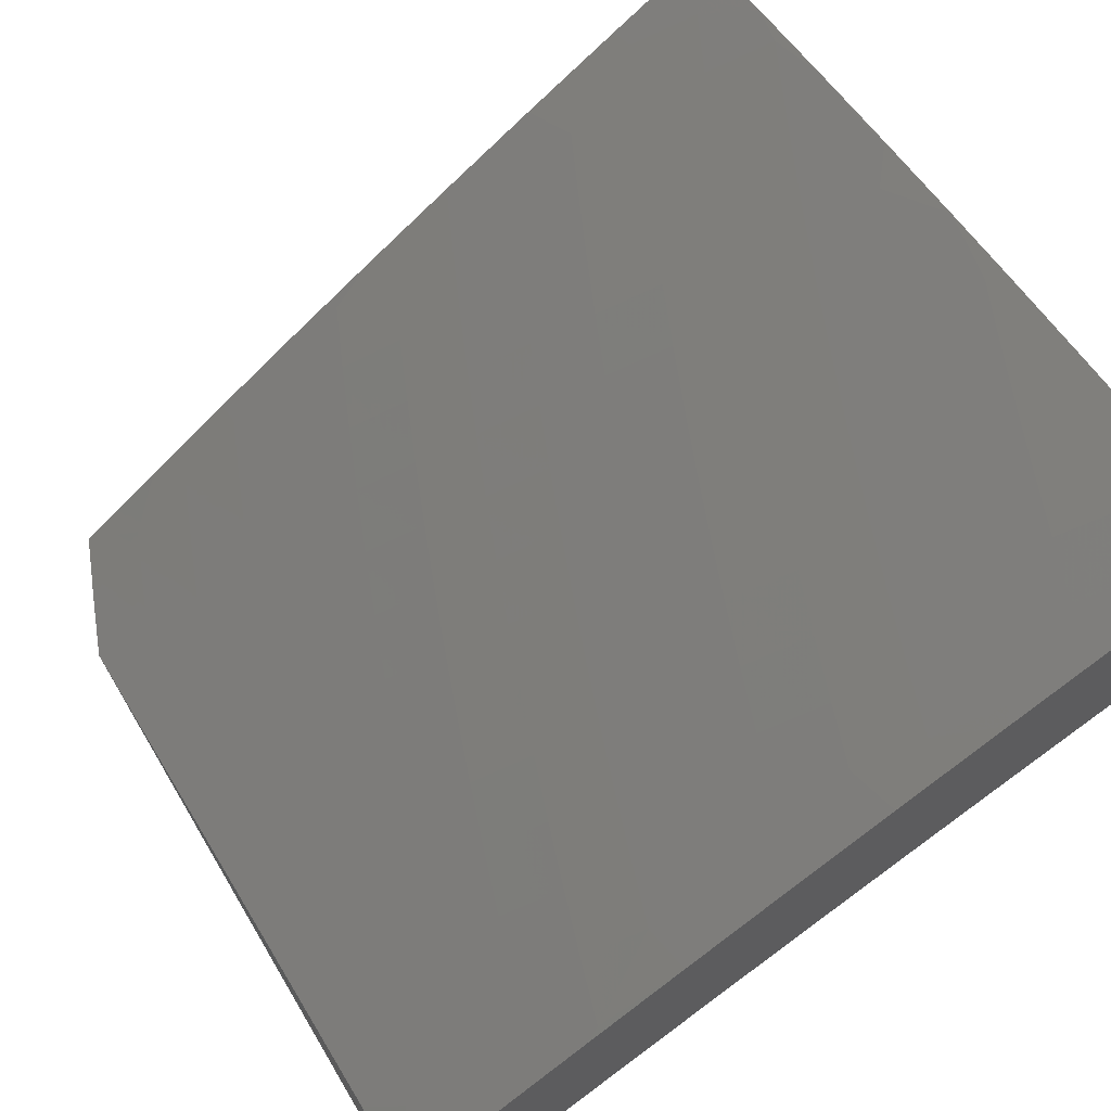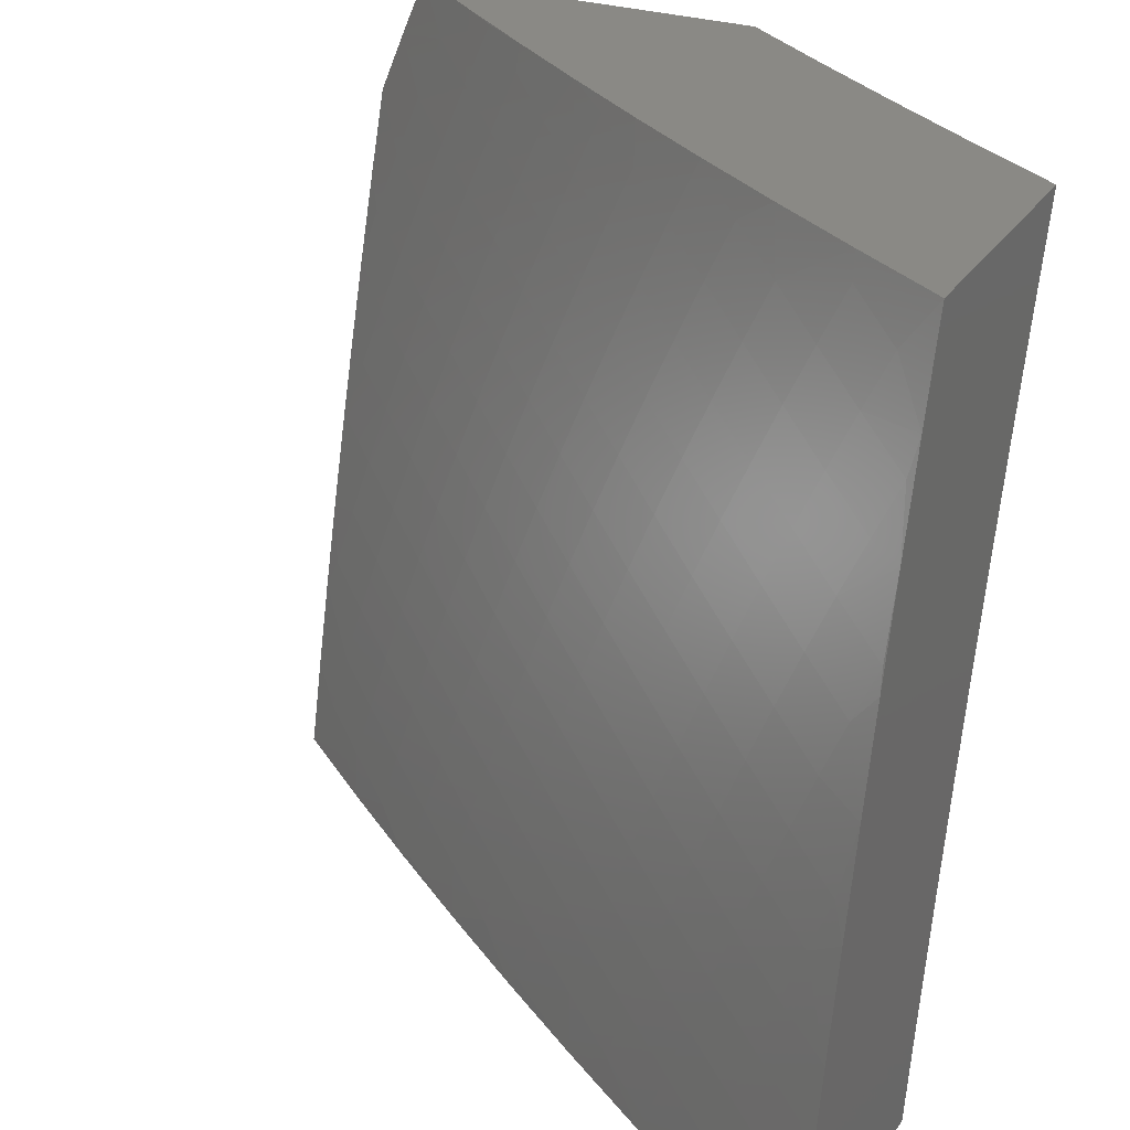
<metadata>
{"format":"stl","ext":"stl","renderer":"f3d","projection":"perspective","resolution":1024,"background":"white","views":[{"elev":69.1,"azim":-30.8,"up":"+Z"},{"elev":28.0,"azim":26.5,"up":"+Y"}]}
</metadata>
<code>
# stl→obj: 387 verts, 770 faces
v -6.771 2 9.085
v -6.878 2 9
v -6.806 2.061 9.043
v -6.837 2.128 9
v -6.781 2.136 9.043
v -6.756 2.211 9.043
v -6.708 2.195 9.085
v -6.682 2.269 9.085
v -6.634 2.253 9.127
v -6.607 2.327 9.127
v -6.559 2.31 9.169
v -6.531 2.383 9.169
v -6.483 2.365 9.21
v -6.455 2.438 9.21
v -6.407 2.419 9.251
v -6.378 2.491 9.251
v -6.33 2.472 9.292
v -6.3 2.543 9.292
v -6.252 2.524 9.333
v -6.222 2.594 9.333
v -6.174 2.574 9.373
v -6.143 2.643 9.373
v -6.095 2.623 9.413
v -6.063 2.691 9.413
v -6.015 2.67 9.452
v -6 2.753 9.436
v -6 2.629 9.475
v -6.794 2.256 9
v -6.73 2.286 9.043
v -6.655 2.344 9.085
v -6.58 2.4 9.127
v -6.503 2.456 9.169
v -6.426 2.51 9.21
v -6.348 2.563 9.251
v -6.27 2.614 9.292
v -6.191 2.664 9.333
v -6.111 2.713 9.373
v -6.031 2.76 9.413
v -6 2.877 9.395
v -6.045 2.851 9.373
v -6.011 2.919 9.373
v -6.092 2.873 9.333
v -6.058 2.942 9.333
v -6.139 2.895 9.292
v -6.104 2.965 9.292
v -6.186 2.917 9.251
v -6.151 2.987 9.251
v -6.233 2.939 9.21
v -6.246 3 9.179
v -6.279 2.961 9.169
v -6.325 2.983 9.127
v -6.36 2.911 9.127
v -6.367 3 9.09
v -6.407 2.932 9.085
v -6.453 2.953 9.043
v -6.487 2.88 9.043
v -6.544 2.878 9
v -6.521 2.806 9.043
v -6.599 2.756 9
v -6.554 2.732 9.043
v -6.586 2.658 9.043
v -6.507 2.713 9.085
v -6.538 2.639 9.085
v -6.46 2.693 9.127
v -6.491 2.62 9.127
v -6.413 2.674 9.169
v -6.444 2.601 9.169
v -6.365 2.654 9.21
v -6.396 2.582 9.21
v -6.318 2.634 9.251
v -6.749 2.382 9
v -6.703 2.361 9.043
v -6.627 2.418 9.085
v -6.551 2.474 9.127
v -6.474 2.528 9.169
v -6.675 2.435 9.043
v -6.701 2.508 9
v -6.646 2.51 9.043
v -6.616 2.584 9.043
v -6.569 2.566 9.085
v -6.651 2.632 9
v -6.486 3 9
v -6.123 3 9.266
v -6 3 9.352
v -6 2.504 9.512
v -6.028 2.513 9.491
v -6.046 2.602 9.452
v -6 2.379 9.548
v -6.008 2.425 9.53
v -6.057 2.445 9.491
v -6.106 2.465 9.452
v -6.077 2.533 9.452
v -6.155 2.484 9.413
v -6.125 2.554 9.413
v -6.203 2.504 9.373
v -6 2.253 9.582
v -6.014 2.271 9.568
v -6.036 2.357 9.53
v -6.085 2.377 9.491
v -6.135 2.396 9.452
v -6.184 2.415 9.413
v -6.233 2.434 9.373
v -6.281 2.453 9.333
v -6.04 2.203 9.568
v -6 2.127 9.614
v -6.065 2.136 9.568
v -6.015 2.118 9.606
v -6.089 2.068 9.568
v -6.039 2.051 9.606
v -6.113 2 9.568
v -6 2 9.644
v -6.164 2.017 9.53
v -6.225 2 9.491
v -6.214 2.033 9.491
v -6.265 2.05 9.452
v -6.19 2.102 9.491
v -6.24 2.119 9.452
v -6.165 2.171 9.491
v -6.215 2.189 9.452
v -6.14 2.24 9.491
v -6.189 2.258 9.452
v -6.113 2.308 9.491
v -6.162 2.327 9.452
v -6.336 2 9.413
v -6.315 2.066 9.413
v -6.29 2.136 9.413
v -6.265 2.206 9.413
v -6.239 2.276 9.413
v -6.212 2.346 9.413
v -6.447 2 9.333
v -6.388 2.012 9.373
v -6.364 2.082 9.373
v -6.556 2 9.252
v -6.488 2.043 9.292
v -6.438 2.028 9.333
v -6.664 2 9.169
v -6.61 2.002 9.21
v -6.586 2.075 9.21
v -6.537 2.059 9.251
v -6.513 2.131 9.251
v -6.464 2.115 9.292
v -6.439 2.187 9.292
v -6.389 2.17 9.333
v -6.364 2.241 9.333
v -6.314 2.224 9.373
v -6.288 2.294 9.373
v -6.708 2.031 9.127
v -6.659 2.017 9.169
v -6.757 2.046 9.085
v -6.733 2.121 9.085
v -6.684 2.105 9.127
v -6.66 2.179 9.127
v -6.635 2.09 9.169
v -6.611 2.163 9.169
v -6.585 2.237 9.169
v -6.562 2.147 9.21
v -6.488 2.203 9.251
v -6.413 2.258 9.292
v -6.337 2.312 9.333
v -6.261 2.364 9.373
v -6.414 2.099 9.333
v -6.537 2.22 9.21
v -6.51 2.293 9.21
v -6.462 2.275 9.251
v -6.386 2.33 9.292
v -6.31 2.383 9.333
v -6.34 2.153 9.373
v -6.14 2.085 9.53
v -6.115 2.154 9.53
v -6.09 2.222 9.53
v -6.063 2.29 9.53
v -6.599 2.492 9.085
v -6.522 2.547 9.127
v -6.435 2.347 9.251
v -6.358 2.401 9.292
v -6.474 2.786 9.085
v -6.441 2.859 9.085
v -6.428 2.766 9.127
v -6.395 2.839 9.127
v -6.381 2.746 9.169
v -6.348 2.818 9.169
v -6.314 2.89 9.169
v -6.333 2.725 9.21
v -6.301 2.797 9.21
v -6.267 2.868 9.21
v -6.286 2.705 9.251
v -6.254 2.776 9.251
v -6.22 2.847 9.251
v -6.239 2.685 9.292
v -6.206 2.755 9.292
v -6.173 2.825 9.292
v -6.159 2.734 9.333
v -6.078 2.782 9.373
v -6.126 2.804 9.333
v -7 2.107 9.213
v -7 2 9.238
v -6.957 2.073 9.256
v -6.879 2 9.334
v -6.884 2.052 9.318
v -6.812 2.03 9.38
v -6.861 2.13 9.318
v -6.788 2.108 9.38
v -6.836 2.208 9.318
v -6.764 2.185 9.38
v -6.81 2.287 9.318
v -6.738 2.262 9.38
v -6.783 2.365 9.318
v -6.712 2.34 9.38
v -6.684 2.417 9.38
v -6.612 2.391 9.441
v -6.584 2.467 9.441
v -6.512 2.44 9.501
v -6.555 2.543 9.441
v -6.484 2.515 9.501
v -6.525 2.619 9.441
v -6.454 2.59 9.501
v -6.494 2.695 9.441
v -6.424 2.665 9.501
v -6.463 2.77 9.441
v -6.392 2.74 9.501
v -6.43 2.846 9.441
v -6.36 2.815 9.501
v -6.396 2.921 9.441
v -6.326 2.889 9.501
v -6.361 2.996 9.441
v -6.292 2.963 9.501
v -6.359 3 9.441
v -6.24 3 9.525
v -6.222 2.93 9.561
v -6.121 3 9.607
v -6.117 2.969 9.619
v -6.047 2.935 9.678
v -6.081 2.864 9.678
v -6 2.877 9.727
v -6.01 2.83 9.735
v -6 2.753 9.765
v -6.043 2.759 9.735
v -6.074 2.688 9.735
v -6.114 2.792 9.678
v -6.146 2.72 9.678
v -6.185 2.824 9.619
v -6.218 2.752 9.619
v -6.256 2.857 9.561
v -6.289 2.783 9.561
v -6.757 2 9.428
v -6.738 2.008 9.441
v -6.715 2.085 9.441
v -6.691 2.162 9.441
v -6.666 2.238 9.441
v -6.64 2.315 9.441
v -6.54 2.365 9.501
v -6.44 2.413 9.561
v -6.412 2.487 9.561
v -6.382 2.562 9.561
v -6.352 2.636 9.561
v -6.321 2.71 9.561
v -6.634 2 9.521
v -6.642 2.062 9.501
v -6.568 2.039 9.561
v -6.51 2 9.611
v -6.494 2.016 9.619
v -6.384 2 9.701
v -6.396 2.066 9.678
v -6.321 2.042 9.735
v -6.372 2.139 9.678
v -6.297 2.114 9.735
v -6.347 2.212 9.678
v -6.273 2.187 9.735
v -6.247 2.259 9.735
v -6.173 2.232 9.792
v -6.147 2.303 9.792
v -6.072 2.275 9.848
v -6.119 2.374 9.792
v -6.045 2.345 9.848
v -6.091 2.445 9.792
v -6.018 2.415 9.848
v -6.063 2.516 9.792
v -6 2.504 9.836
v -6.033 2.586 9.792
v -6 2.628 9.801
v -6.002 2.656 9.792
v -6.257 2 9.788
v -6.246 2.018 9.792
v -6.222 2.089 9.792
v -6.198 2.161 9.792
v -6.098 2.205 9.848
v -6 2.253 9.9
v -6 2.378 9.869
v -6.129 2 9.873
v -6.147 2.064 9.848
v -6.072 2.039 9.903
v -6 2 9.957
v -6 2.126 9.929
v -6.023 2.178 9.903
v -6.048 2.108 9.903
v -6.123 2.134 9.848
v -6 3 9.687
v -6.477 3 9.356
v -6.466 2.952 9.38
v -6.535 2.984 9.318
v -6.593 3 9.269
v -6.569 2.907 9.318
v -6.638 2.938 9.256
v -6.603 2.83 9.318
v -6.672 2.86 9.256
v -6.635 2.753 9.318
v -6.705 2.782 9.256
v -6.667 2.676 9.318
v -6.737 2.704 9.256
v -6.697 2.598 9.318
v -6.768 2.626 9.256
v -6.727 2.52 9.318
v -6.798 2.547 9.256
v -6.827 2.469 9.256
v -6.897 2.494 9.193
v -6.925 2.414 9.193
v -6.996 2.439 9.129
v -7 2.426 9.13
v -7 2.531 9.099
v -6.967 2.519 9.129
v -6.938 2.599 9.129
v -6.868 2.573 9.193
v -6.907 2.68 9.129
v -6.838 2.653 9.193
v -6.876 2.76 9.129
v -6.806 2.732 9.193
v -6.843 2.839 9.129
v -6.774 2.811 9.193
v -6.809 2.919 9.129
v -6.741 2.89 9.193
v -6.775 2.998 9.129
v -6.707 2.968 9.193
v -6.708 3 9.181
v -6.822 3 9.091
v -6.877 2.948 9.065
v -6.935 3 9
v -6.968 2.923 9
v -6.911 2.868 9.065
v -7 2.846 9
v -6.944 2.787 9.065
v -7 2.741 9.034
v -6.976 2.706 9.065
v -7 2.636 9.067
v -6.953 2.334 9.193
v -7 2.32 9.159
v -6.979 2.255 9.193
v -7 2.213 9.187
v -6.908 2.232 9.256
v -6.933 2.153 9.256
v -6.544 2.114 9.561
v -6.47 2.09 9.619
v -6.52 2.189 9.561
v -6.446 2.164 9.619
v -6.494 2.264 9.561
v -6.421 2.238 9.619
v -6.394 2.312 9.619
v -6.321 2.285 9.678
v -6.294 2.358 9.678
v -6.22 2.331 9.735
v -6.266 2.431 9.678
v -6.193 2.403 9.735
v -6.238 2.504 9.678
v -6.165 2.474 9.735
v -6.208 2.576 9.678
v -6.136 2.546 9.735
v -6.178 2.648 9.678
v -6.105 2.617 9.735
v -6.618 2.138 9.501
v -6.593 2.214 9.501
v -6.567 2.289 9.501
v -6.467 2.339 9.561
v -6.367 2.386 9.619
v -6.339 2.459 9.619
v -6.31 2.533 9.619
v -6.28 2.606 9.619
v -6.25 2.679 9.619
v -6.882 2.311 9.256
v -6.855 2.39 9.256
v -6.756 2.443 9.318
v -6.656 2.494 9.38
v -6.627 2.571 9.38
v -6.596 2.647 9.38
v -6.565 2.724 9.38
v -6.533 2.8 9.38
v -6.5 2.877 9.38
v -6.152 2.897 9.619
v -7 2 9
f 1 2 3
f 3 2 4
f 3 4 5
f 5 4 6
f 5 6 7
f 7 6 8
f 7 8 9
f 9 8 10
f 9 10 11
f 11 10 12
f 11 12 13
f 13 12 14
f 13 14 15
f 15 14 16
f 15 16 17
f 17 16 18
f 17 18 19
f 19 18 20
f 19 20 21
f 21 20 22
f 21 22 23
f 23 22 24
f 23 24 25
f 25 24 26
f 25 26 27
f 4 28 6
f 6 28 29
f 6 29 8
f 8 29 30
f 8 30 10
f 10 30 31
f 10 31 12
f 12 31 32
f 12 32 14
f 14 32 33
f 14 33 16
f 16 33 34
f 16 34 18
f 18 34 35
f 18 35 20
f 20 35 36
f 20 36 22
f 22 36 37
f 22 37 24
f 24 37 38
f 24 38 26
f 26 38 39
f 39 38 40
f 39 40 41
f 41 40 42
f 41 42 43
f 43 42 44
f 43 44 45
f 45 44 46
f 45 46 47
f 47 46 48
f 47 48 49
f 49 48 50
f 49 50 51
f 51 50 52
f 51 52 53
f 53 52 54
f 53 54 55
f 55 54 56
f 55 56 57
f 57 56 58
f 57 58 59
f 59 58 60
f 59 60 61
f 61 60 62
f 61 62 63
f 63 62 64
f 63 64 65
f 65 64 66
f 65 66 67
f 67 66 68
f 67 68 69
f 69 68 70
f 69 70 34
f 34 70 35
f 28 71 29
f 29 71 72
f 29 72 30
f 30 72 73
f 30 73 31
f 31 73 74
f 31 74 32
f 32 74 75
f 32 75 33
f 33 75 69
f 33 69 34
f 72 71 76
f 76 71 77
f 76 77 78
f 78 77 79
f 78 79 80
f 80 79 63
f 80 63 65
f 77 81 79
f 79 81 61
f 79 61 63
f 81 59 61
f 57 82 55
f 55 82 53
f 53 49 51
f 49 83 47
f 47 83 45
f 83 84 45
f 45 84 43
f 43 84 41
f 41 84 39
f 85 86 27
f 27 86 87
f 27 87 25
f 25 87 23
f 88 89 85
f 85 89 90
f 85 90 86
f 86 90 91
f 86 91 92
f 92 91 93
f 92 93 94
f 94 93 95
f 94 95 21
f 21 95 19
f 96 97 88
f 88 97 98
f 88 98 89
f 89 98 99
f 89 99 90
f 90 99 100
f 90 100 91
f 91 100 101
f 91 101 93
f 93 101 102
f 93 102 95
f 95 102 103
f 95 103 19
f 19 103 17
f 97 96 104
f 104 96 105
f 104 105 106
f 106 105 107
f 106 107 108
f 108 107 109
f 108 109 110
f 110 109 111
f 111 109 105
f 105 109 107
f 108 110 112
f 112 110 113
f 112 113 114
f 114 113 115
f 114 115 116
f 116 115 117
f 116 117 118
f 118 117 119
f 118 119 120
f 120 119 121
f 120 121 122
f 122 121 123
f 122 123 99
f 99 123 100
f 113 124 115
f 115 124 125
f 115 125 117
f 117 125 126
f 117 126 119
f 119 126 127
f 119 127 121
f 121 127 128
f 121 128 123
f 123 128 129
f 123 129 100
f 100 129 101
f 130 131 124
f 124 131 132
f 124 132 125
f 125 132 126
f 133 134 130
f 130 134 135
f 130 135 131
f 131 135 132
f 136 137 133
f 133 137 138
f 133 138 139
f 139 138 140
f 139 140 141
f 141 140 142
f 141 142 143
f 143 142 144
f 143 144 145
f 145 144 146
f 145 146 128
f 128 146 129
f 1 147 136
f 136 147 148
f 136 148 137
f 137 148 138
f 147 1 149
f 149 1 3
f 149 3 150
f 150 3 5
f 150 5 7
f 147 149 151
f 151 149 150
f 151 150 152
f 152 150 7
f 152 7 9
f 148 147 153
f 153 147 151
f 153 151 154
f 154 151 152
f 154 152 155
f 155 152 9
f 155 9 11
f 148 153 138
f 138 153 156
f 138 156 140
f 140 156 157
f 140 157 142
f 142 157 158
f 142 158 144
f 144 158 159
f 144 159 146
f 146 159 160
f 146 160 129
f 129 160 101
f 156 153 154
f 134 133 139
f 139 141 134
f 134 141 161
f 134 161 135
f 135 161 132
f 156 154 162
f 162 154 155
f 162 155 163
f 163 155 11
f 163 11 13
f 156 162 157
f 157 162 164
f 157 164 158
f 158 164 165
f 158 165 159
f 159 165 166
f 159 166 160
f 160 166 102
f 160 102 101
f 164 162 163
f 161 141 143
f 132 161 167
f 167 161 143
f 167 143 145
f 127 126 167
f 167 126 132
f 127 167 145
f 112 114 168
f 168 114 116
f 168 116 169
f 169 116 118
f 169 118 170
f 170 118 120
f 170 120 171
f 171 120 122
f 171 122 98
f 98 122 99
f 106 108 168
f 168 108 112
f 106 168 169
f 72 76 73
f 73 76 172
f 73 172 74
f 74 172 173
f 74 173 75
f 75 173 67
f 75 67 69
f 164 163 174
f 174 163 13
f 174 13 15
f 164 174 165
f 165 174 175
f 165 175 166
f 166 175 103
f 166 103 102
f 175 174 15
f 127 145 128
f 106 169 104
f 104 169 170
f 104 170 97
f 97 170 171
f 97 171 98
f 76 78 172
f 172 78 80
f 172 80 173
f 173 80 65
f 173 65 67
f 103 175 17
f 17 175 15
f 62 60 176
f 176 60 58
f 176 58 177
f 177 58 56
f 177 56 54
f 64 62 178
f 178 62 176
f 178 176 179
f 179 176 177
f 179 177 52
f 52 177 54
f 66 64 180
f 180 64 178
f 180 178 181
f 181 178 179
f 181 179 182
f 182 179 52
f 182 52 50
f 68 66 183
f 183 66 180
f 183 180 184
f 184 180 181
f 184 181 185
f 185 181 182
f 185 182 48
f 48 182 50
f 70 68 186
f 186 68 183
f 186 183 187
f 187 183 184
f 187 184 188
f 188 184 185
f 188 185 46
f 46 185 48
f 35 70 189
f 189 70 186
f 189 186 190
f 190 186 187
f 190 187 191
f 191 187 188
f 191 188 44
f 44 188 46
f 35 189 36
f 36 189 192
f 36 192 37
f 37 192 193
f 37 193 38
f 38 193 40
f 192 189 190
f 94 21 23
f 92 94 87
f 87 94 23
f 86 92 87
f 192 190 194
f 194 190 191
f 194 191 42
f 42 191 44
f 42 40 194
f 194 40 193
f 194 193 192
f 195 196 197
f 197 196 198
f 197 198 199
f 199 198 200
f 199 200 201
f 201 200 202
f 201 202 203
f 203 202 204
f 203 204 205
f 205 204 206
f 205 206 207
f 207 206 208
f 207 208 209
f 209 208 210
f 209 210 211
f 211 210 212
f 211 212 213
f 213 212 214
f 213 214 215
f 215 214 216
f 215 216 217
f 217 216 218
f 217 218 219
f 219 218 220
f 219 220 221
f 221 220 222
f 221 222 223
f 223 222 224
f 223 224 225
f 225 224 226
f 225 226 227
f 227 226 228
f 228 226 229
f 228 229 230
f 230 229 231
f 230 231 232
f 232 231 233
f 232 233 234
f 234 233 235
f 234 235 236
f 236 235 237
f 236 237 238
f 238 237 239
f 238 239 240
f 240 239 241
f 240 241 242
f 242 241 243
f 242 243 244
f 244 243 224
f 244 224 222
f 198 245 200
f 200 245 246
f 200 246 202
f 202 246 247
f 202 247 204
f 204 247 248
f 204 248 206
f 206 248 249
f 206 249 208
f 208 249 250
f 208 250 210
f 210 250 251
f 210 251 212
f 212 251 252
f 212 252 214
f 214 252 253
f 214 253 216
f 216 253 254
f 216 254 218
f 218 254 255
f 218 255 220
f 220 255 256
f 220 256 222
f 222 256 244
f 245 257 246
f 246 257 258
f 246 258 247
f 247 258 248
f 258 257 259
f 259 257 260
f 259 260 261
f 261 260 262
f 261 262 263
f 263 262 264
f 263 264 265
f 265 264 266
f 265 266 267
f 267 266 268
f 267 268 269
f 269 268 270
f 269 270 271
f 271 270 272
f 271 272 273
f 273 272 274
f 273 274 275
f 275 274 276
f 275 276 277
f 277 276 278
f 277 278 279
f 279 278 280
f 279 280 281
f 281 280 236
f 281 236 238
f 262 282 264
f 264 282 283
f 264 283 266
f 266 283 284
f 266 284 268
f 268 284 285
f 268 285 270
f 270 285 286
f 270 286 272
f 272 286 287
f 272 287 274
f 274 287 288
f 274 288 276
f 276 288 278
f 282 289 283
f 283 289 290
f 283 290 284
f 284 290 285
f 290 289 291
f 291 289 292
f 291 292 293
f 287 294 293
f 293 294 295
f 293 295 291
f 291 295 296
f 291 296 290
f 290 296 285
f 234 297 232
f 232 297 230
f 227 298 225
f 225 298 299
f 225 299 223
f 223 299 221
f 299 298 300
f 300 298 301
f 300 301 302
f 302 301 303
f 302 303 304
f 304 303 305
f 304 305 306
f 306 305 307
f 306 307 308
f 308 307 309
f 308 309 310
f 310 309 311
f 310 311 312
f 312 311 313
f 312 313 314
f 314 313 315
f 314 315 316
f 316 315 317
f 316 317 318
f 318 317 319
f 319 317 320
f 319 320 321
f 321 320 322
f 321 322 323
f 323 322 324
f 323 324 325
f 325 324 326
f 325 326 327
f 327 326 328
f 327 328 329
f 329 328 330
f 329 330 331
f 331 330 332
f 331 332 333
f 333 332 303
f 333 303 301
f 333 334 331
f 331 334 329
f 329 334 335
f 335 334 336
f 335 336 337
f 335 337 338
f 338 337 339
f 338 339 340
f 340 339 341
f 340 341 342
f 342 341 343
f 342 343 323
f 323 343 321
f 343 319 321
f 316 318 344
f 344 318 345
f 344 345 346
f 346 345 347
f 346 347 348
f 348 347 349
f 348 349 201
f 201 349 199
f 347 195 349
f 349 195 197
f 349 197 199
f 259 261 350
f 350 261 351
f 350 351 352
f 352 351 353
f 352 353 354
f 354 353 355
f 354 355 356
f 356 355 357
f 356 357 358
f 358 357 359
f 358 359 360
f 360 359 361
f 360 361 362
f 362 361 363
f 362 363 364
f 364 363 365
f 364 365 366
f 366 365 367
f 366 367 240
f 240 367 238
f 258 259 368
f 368 259 350
f 368 350 369
f 369 350 352
f 369 352 370
f 370 352 354
f 370 354 371
f 371 354 356
f 371 356 372
f 372 356 358
f 372 358 373
f 373 358 360
f 373 360 374
f 374 360 362
f 374 362 375
f 375 362 364
f 375 364 376
f 376 364 366
f 376 366 242
f 242 366 240
f 348 201 203
f 353 351 263
f 263 351 261
f 353 263 265
f 249 248 368
f 368 248 258
f 249 368 369
f 344 346 348
f 348 203 377
f 377 203 205
f 377 205 378
f 378 205 207
f 378 207 379
f 379 207 209
f 379 209 380
f 380 209 211
f 380 211 381
f 381 211 213
f 381 213 382
f 382 213 215
f 382 215 383
f 383 215 217
f 383 217 384
f 384 217 219
f 384 219 385
f 385 219 221
f 385 221 299
f 355 353 265
f 355 265 267
f 250 249 369
f 250 369 370
f 316 344 377
f 377 344 348
f 316 377 378
f 320 317 315
f 316 378 314
f 314 378 379
f 314 379 312
f 312 379 380
f 312 380 310
f 310 380 381
f 310 381 308
f 308 381 382
f 308 382 306
f 306 382 383
f 306 383 304
f 304 383 384
f 304 384 302
f 302 384 385
f 302 385 300
f 300 385 299
f 250 370 251
f 251 370 371
f 251 371 252
f 252 371 372
f 252 372 253
f 253 372 373
f 253 373 254
f 254 373 374
f 254 374 255
f 255 374 375
f 255 375 256
f 256 375 376
f 256 376 244
f 244 376 242
f 355 267 357
f 357 267 269
f 357 269 359
f 359 269 271
f 359 271 361
f 361 271 273
f 361 273 363
f 363 273 275
f 363 275 365
f 365 275 277
f 365 277 367
f 367 277 279
f 367 279 238
f 238 279 281
f 285 296 286
f 286 296 294
f 286 294 287
f 296 295 294
f 322 320 315
f 322 315 313
f 322 313 324
f 324 313 311
f 324 311 326
f 326 311 309
f 326 309 328
f 328 309 307
f 328 307 330
f 330 307 305
f 330 305 332
f 332 305 303
f 340 342 323
f 340 323 325
f 338 340 325
f 338 325 327
f 329 335 327
f 327 335 338
f 229 226 243
f 243 226 224
f 243 241 229
f 229 241 386
f 229 386 231
f 231 386 233
f 233 386 239
f 239 386 241
f 235 233 237
f 237 233 239
f 83 228 84
f 84 228 230
f 84 230 297
f 49 298 83
f 83 298 227
f 83 227 228
f 298 49 301
f 301 49 53
f 301 53 333
f 333 53 82
f 333 82 334
f 334 82 336
f 82 57 336
f 336 57 59
f 336 59 81
f 81 77 336
f 336 77 337
f 337 77 339
f 339 77 71
f 339 71 28
f 28 4 339
f 339 4 387
f 387 4 2
f 387 2 196
f 196 2 1
f 196 1 198
f 198 1 136
f 198 136 245
f 245 136 133
f 245 133 257
f 257 133 130
f 257 130 260
f 260 130 124
f 260 124 262
f 262 124 113
f 262 113 110
f 262 110 282
f 282 110 111
f 282 111 289
f 289 111 292
f 196 195 387
f 387 195 347
f 387 347 345
f 345 318 387
f 387 318 319
f 387 319 343
f 343 341 387
f 387 341 339
f 105 287 111
f 111 287 293
f 111 293 292
f 287 105 288
f 288 105 96
f 288 96 278
f 278 96 88
f 278 88 280
f 280 88 85
f 280 85 236
f 236 85 27
f 236 27 234
f 234 27 26
f 234 26 297
f 297 26 39
f 297 39 84

</code>
